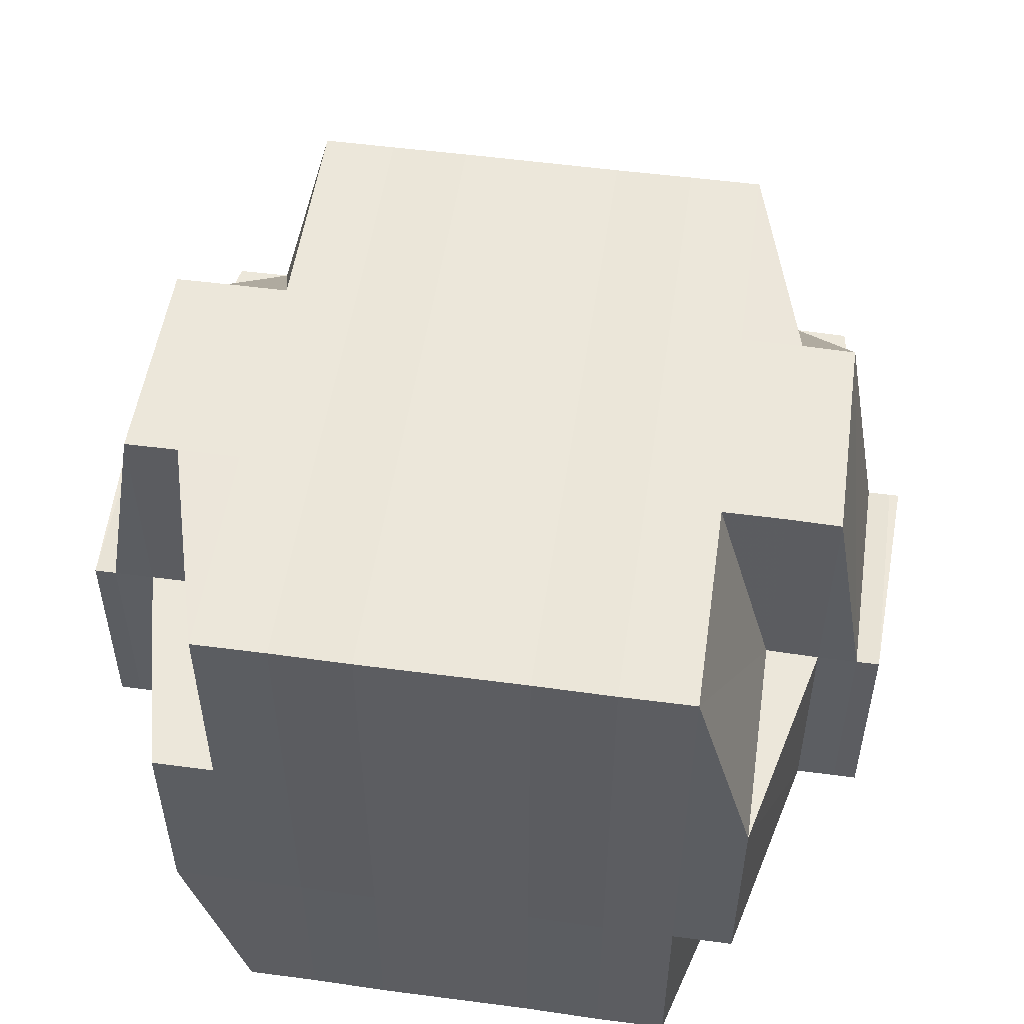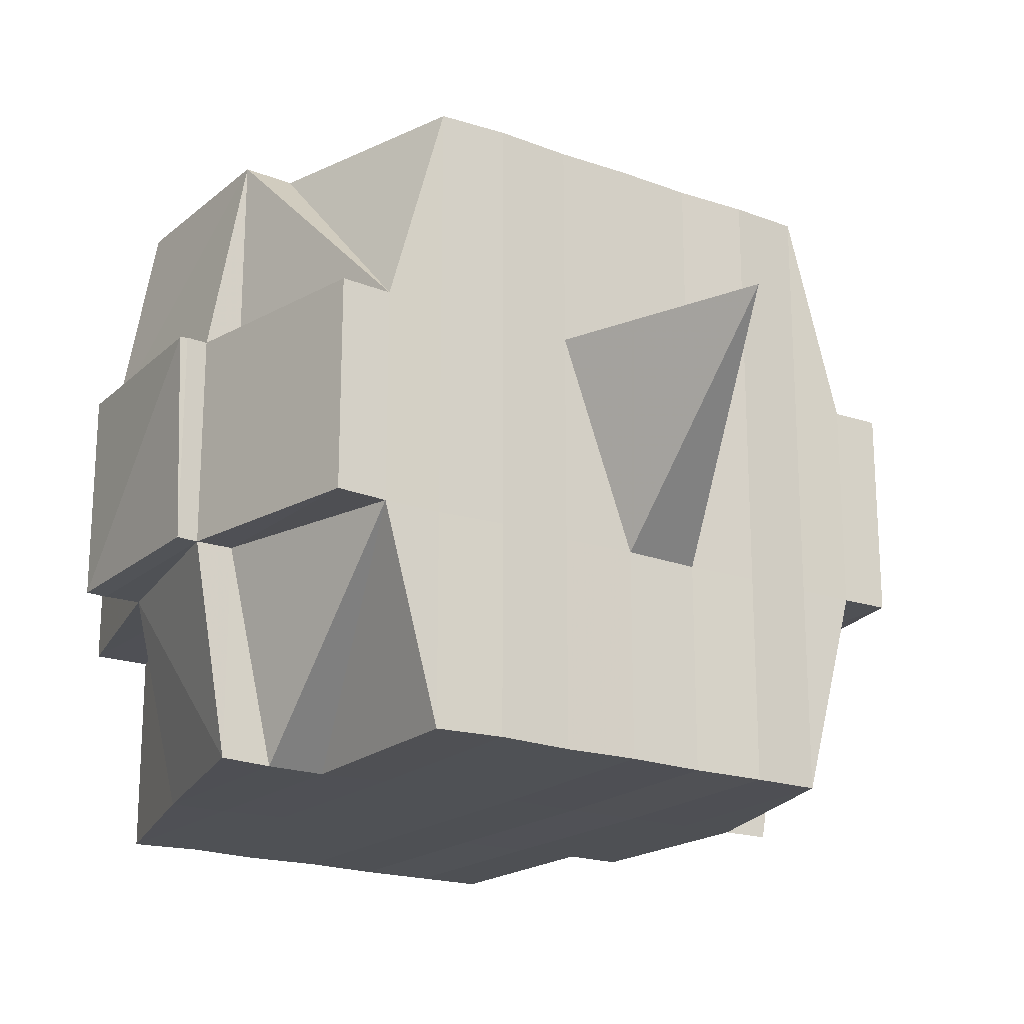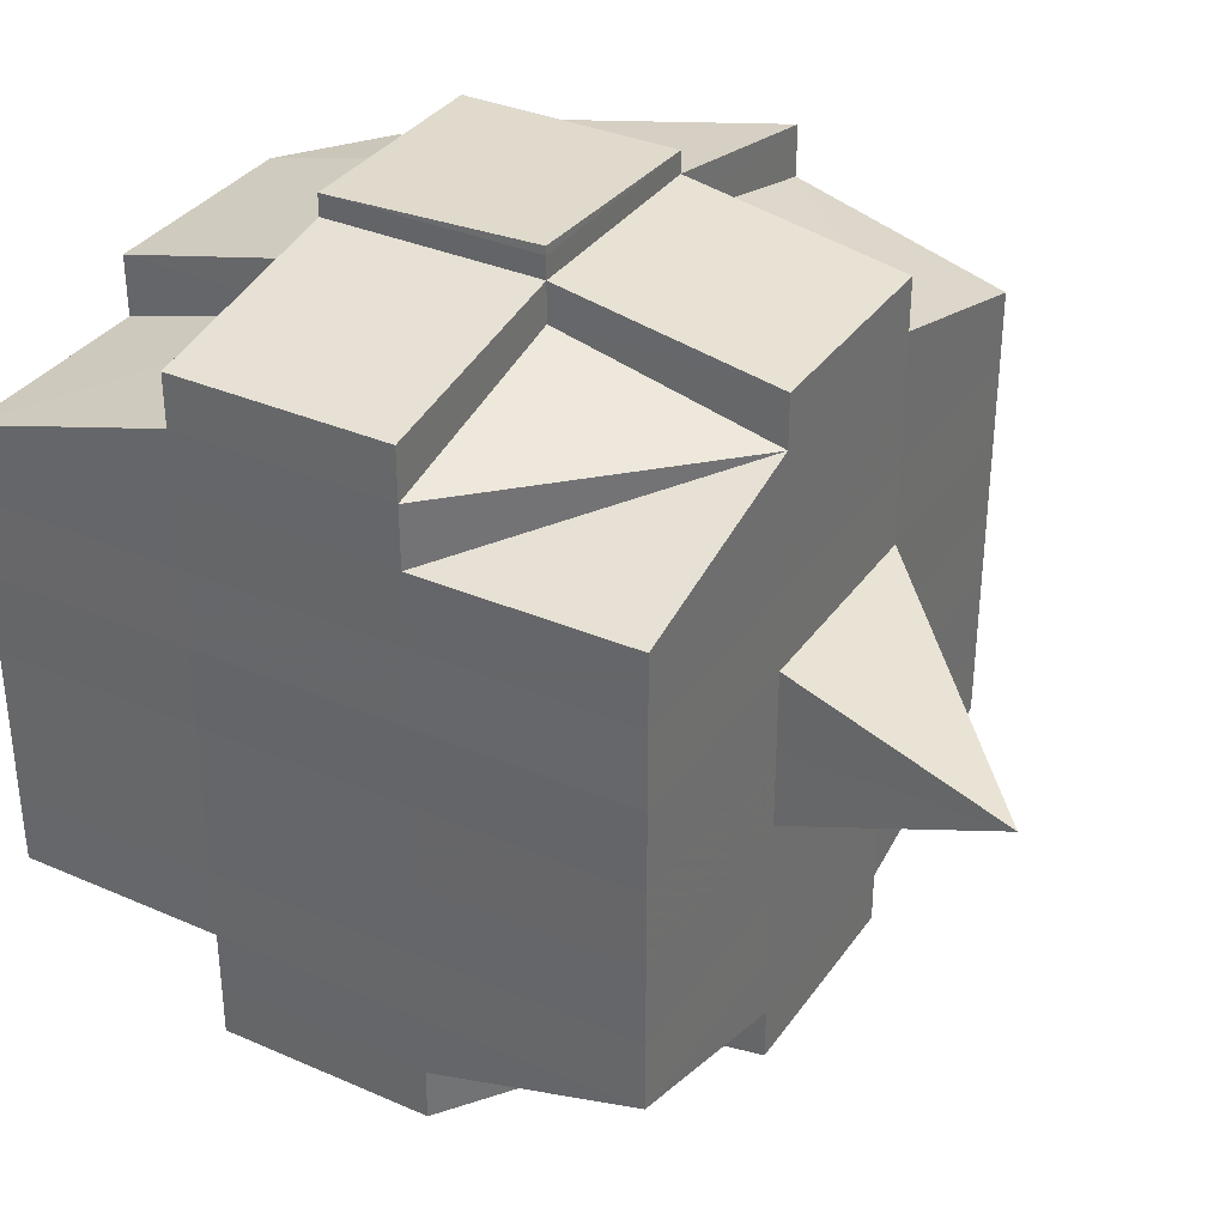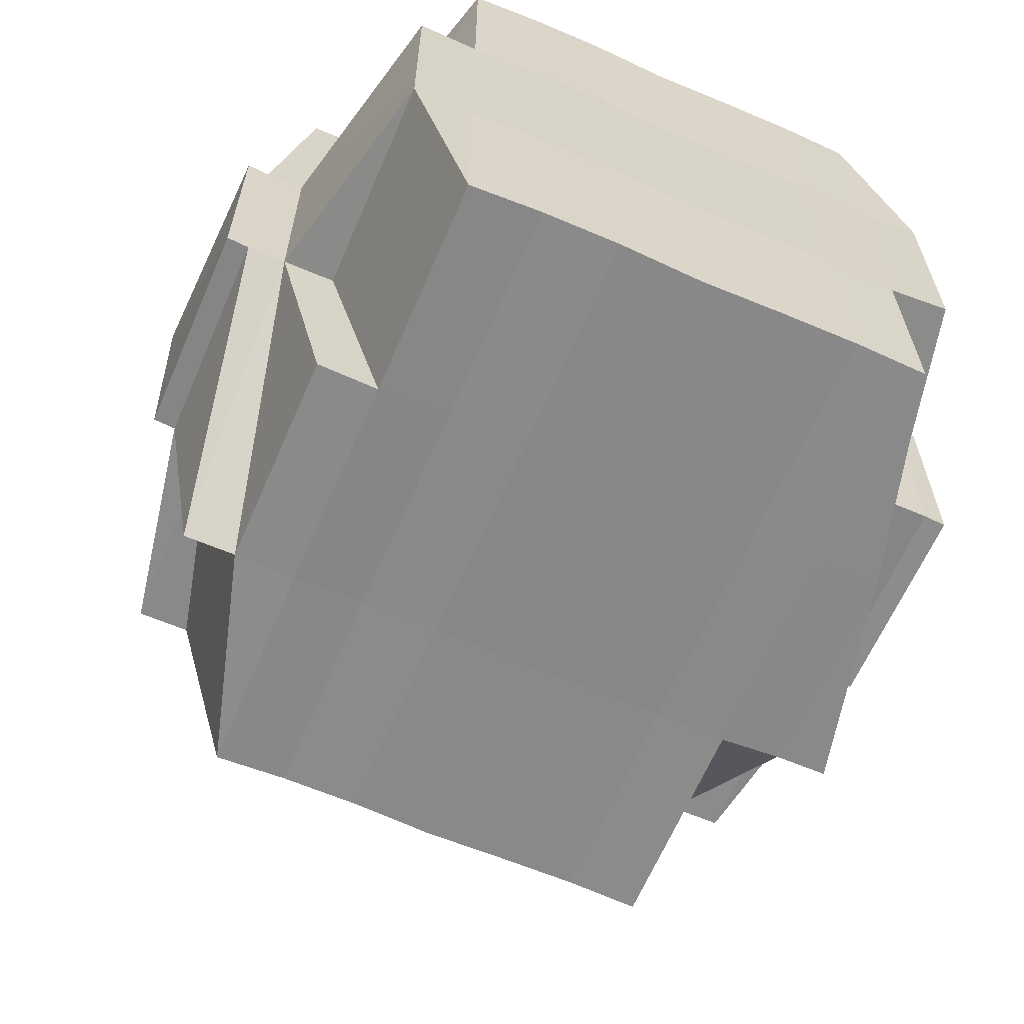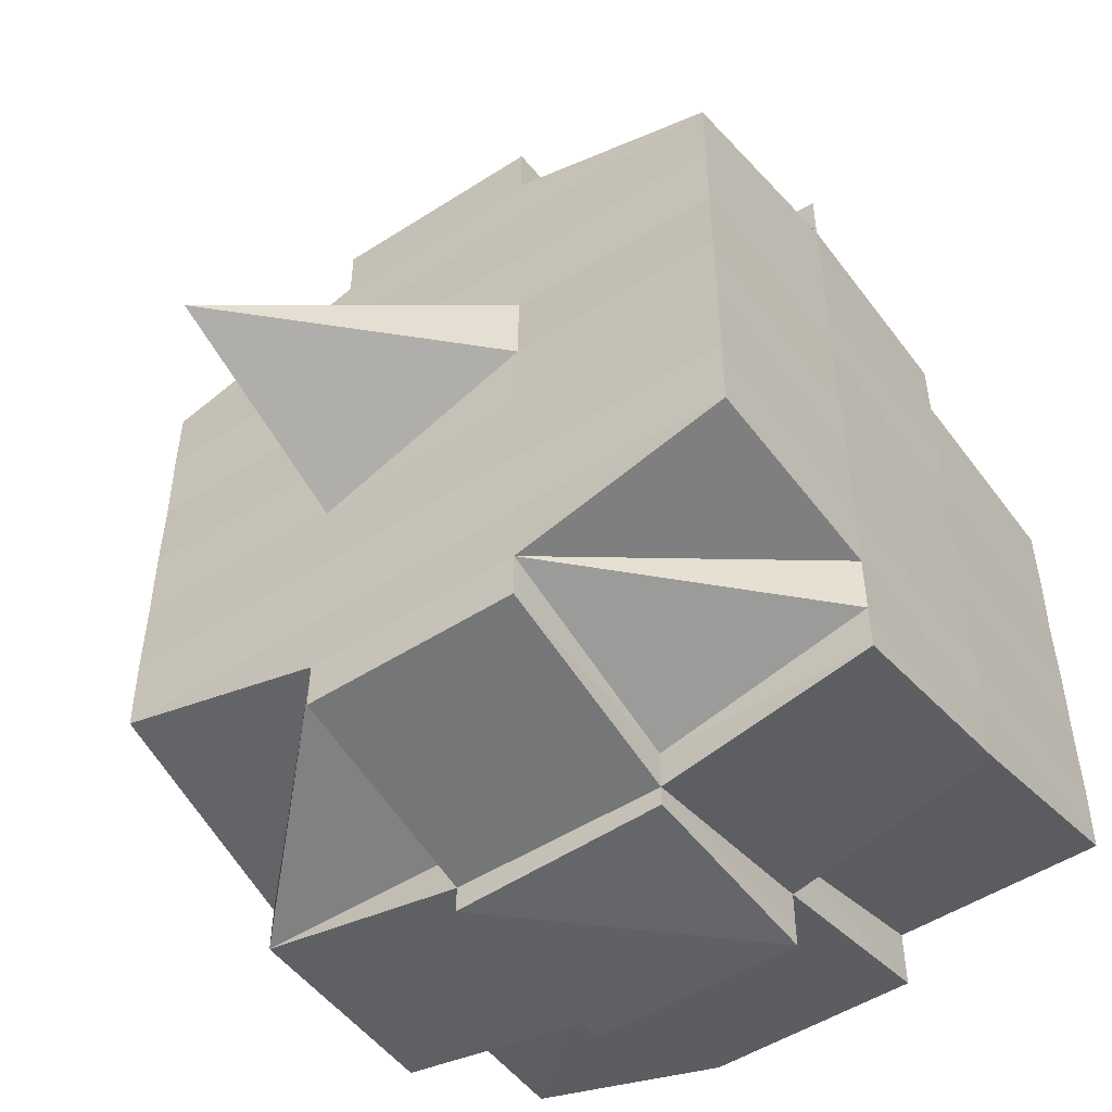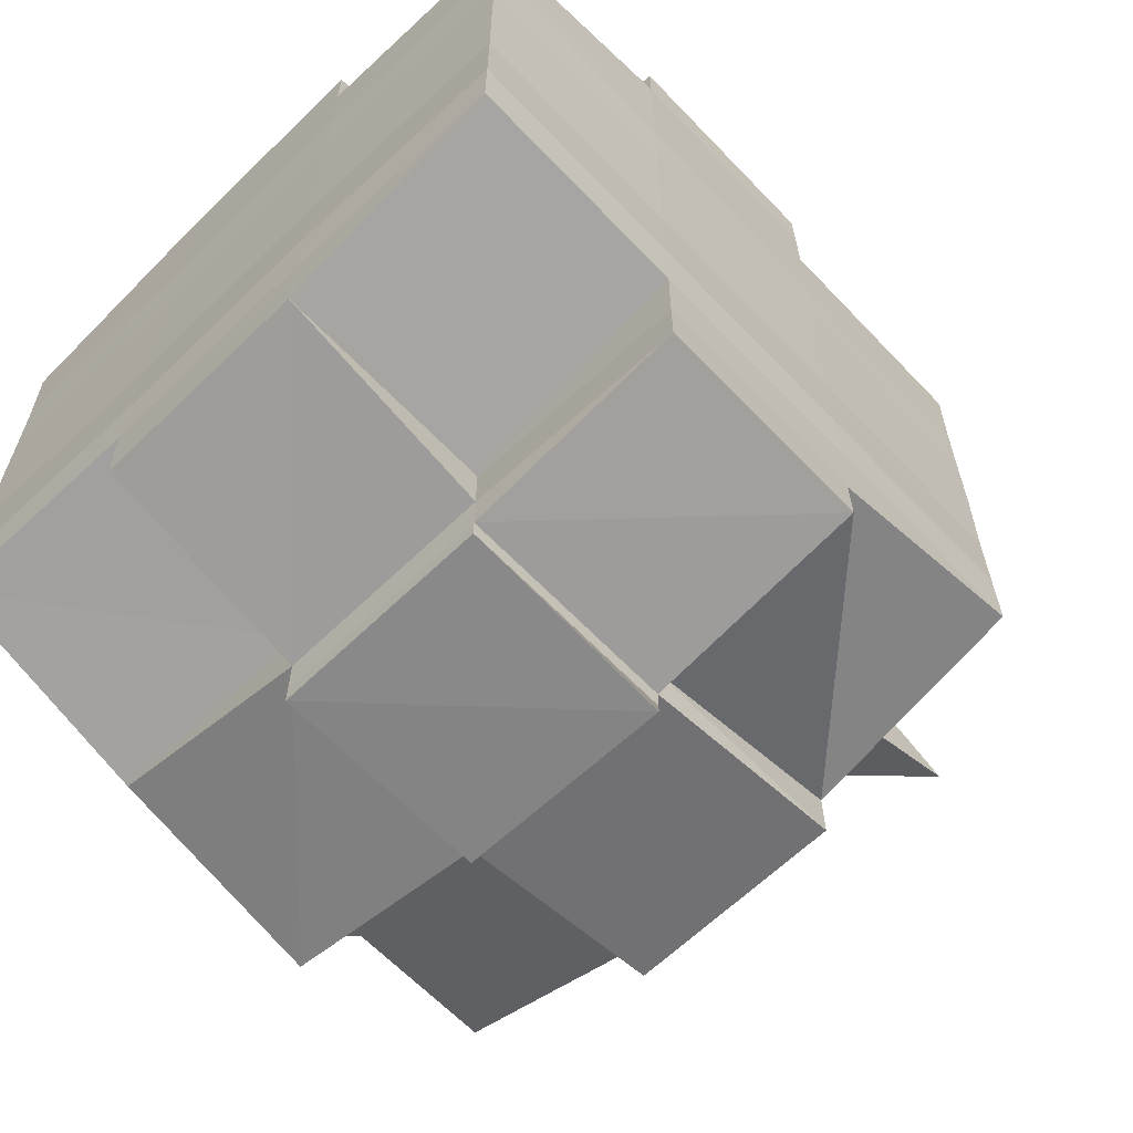
<metadata>
{"format":"obj","ext":"obj","renderer":"f3d","projection":"perspective","resolution":1024,"background":"white","views":[{"elev":52.7,"azim":98.3,"up":"+Y"},{"elev":-19.5,"azim":-123.9,"up":"+Y"},{"elev":34.3,"azim":-149.7,"up":"+Z"},{"elev":-63.3,"azim":66.7,"up":"+Y"},{"elev":-50.2,"azim":-54.8,"up":"+Z"},{"elev":-62.8,"azim":133.4,"up":"+Z"}]}
</metadata>
<code>
o 5491
v 2229 1862 14.54
v 2229 1862 14.54
v 2229 1862 14.54
v 2229 1862 14.54
v 2229 1862 14.54
v 2229 1862 14.54
v 2229 1862 14.54
v 2229 1862 14.54
v 2229 1862 14.54
v 2229 1862 14.54
v 2229 1862 14.54
v 2229 1862 14.54
v 2229 1862 14.54
v 2229 1862 14.54
v 2229 1862 14.55
v 2229 1862 14.55
v 2229 1862 14.54
v 2229 1862 14.54
v 2229 1862 14.55
v 2229 1862 14.54
v 2229 1862 14.54
v 2229 1862 14.54
v 2229 1862 14.55
v 2229 1862 14.54
v 2229 1862 14.54
v 2229 1862 14.55
v 2229 1862 14.55
v 2229 1862 14.54
v 2229 1862 14.54
v 2229 1862 14.54
v 2229 1862 14.54
v 2229 1862 14.54
v 2229 1862 14.55
v 2229 1862 14.55
v 2229 1862 14.55
v 2229 1862 14.55
v 2229 1862 14.55
v 2229 1862 14.55
v 2229 1862 14.55
v 2229 1862 14.54
v 2229 1862 14.55
v 2229 1862 14.55
v 2229 1862 14.55
v 2229 1862 14.54
v 2229 1862 14.54
v 2229 1862 14.54
v 2229 1862 14.54
v 2229 1862 14.54
v 2229 1862 14.55
v 2229 1862 14.54
v 2229 1862 14.54
v 2229 1862 14.54
v 2229 1862 14.54
v 2229 1862 14.54
v 2229 1862 14.54
v 2229 1862 14.54
v 2229 1862 14.54
v 2229 1862 14.54
v 2229 1862 14.54
v 2229 1862 14.54
v 2229 1862 14.54
v 2229 1862 14.54
v 2229 1862 14.54
v 2229 1862 14.55
v 2229 1862 14.55
v 2229 1862 14.55
v 2229 1862 14.55
v 2229 1862 14.54
v 2229 1862 14.55
v 2229 1862 14.55
v 2229 1862 14.55
v 2229 1862 14.55
v 2229 1862 14.55
v 2229 1862 14.55
v 2229 1862 14.55
v 2229 1862 14.55
v 2229 1862 14.55
v 2229 1862 14.56
v 2229 1862 14.55
v 2229 1862 14.55
v 2229 1862 14.55
v 2229 1862 14.55
v 2229 1862 14.56
v 2229 1862 14.56
v 2229 1862 14.56
v 2229 1862 14.55
v 2229 1862 14.55
v 2229 1862 14.55
v 2229 1862 14.55
v 2229 1862 14.56
v 2229 1862 14.56
v 2229 1862 14.55
v 2229 1862 14.56
v 2229 1862 14.56
v 2229 1862 14.56
v 2229 1862 14.56
v 2229 1862 14.56
v 2229 1862 14.56
v 2229 1862 14.56
v 2229 1862 14.57
v 2229 1862 14.56
v 2229 1862 14.57
v 2229 1862 14.57
v 2229 1862 14.56
v 2229 1862 14.56
v 2229 1862 14.57
v 2229 1862 14.56
v 2229 1862 14.57
v 2229 1862 14.57
v 2229 1862 14.56
v 2229 1862 14.57
v 2229 1862 14.57
v 2229 1862 14.57
v 2229 1862 14.57
v 2229 1862 14.57
v 2229 1862 14.58
v 2229 1862 14.58
v 2229 1862 14.57
v 2229 1862 14.57
v 2229 1862 14.57
v 2229 1862 14.58
v 2229 1862 14.58
v 2229 1862 14.57
v 2229 1862 14.57
v 2229 1862 14.58
v 2229 1862 14.58
v 2229 1862 14.57
v 2229 1862 14.57
v 2229 1862 14.58
v 2229 1862 14.57
v 2229 1862 14.57
v 2229 1862 14.58
v 2229 1862 14.58
v 2229 1862 14.57
v 2229 1862 14.57
v 2229 1862 14.57
v 2229 1862 14.57
v 2229 1862 14.58
v 2229 1862 14.58
v 2229 1862 14.58
v 2229 1862 14.58
v 2229 1862 14.58
v 2229 1862 14.58
v 2229 1862 14.58
v 2229 1862 14.58
v 2229 1862 14.57
v 2229 1862 14.58
v 2229 1862 14.58
v 2229 1862 14.58
v 2229 1862 14.58
v 2229 1862 14.58
v 2229 1862 14.58
v 2229 1862 14.58
v 2229 1862 14.58
v 2229 1862 14.58
v 2229 1862 14.58
v 2229 1862 14.58
v 2229 1862 14.58
v 2229 1862 14.58
v 2229 1862 14.58
v 2229 1862 14.58
v 2229 1862 14.57
v 2229 1862 14.57
v 2229 1862 14.57
v 2229 1862 14.58
v 2229 1862 14.58
v 2229 1862 14.58
v 2229 1862 14.57
v 2229 1862 14.58
v 2229 1862 14.58
v 2229 1862 14.58
v 2229 1862 14.58
v 2229 1862 14.58
v 2229 1862 14.58
v 2229 1862 14.57
v 2229 1862 14.57
v 2229 1862 14.57
v 2229 1862 14.57
v 2229 1862 14.56
v 2229 1862 14.57
v 2229 1862 14.56
v 2229 1862 14.56
v 2229 1862 14.56
v 2229 1862 14.56
v 2229 1862 14.56
v 2229 1862 14.56
v 2229 1862 14.55
v 2229 1862 14.57
v 2229 1862 14.57
v 2229 1862 14.56
v 2229 1862 14.57
v 2229 1862 14.57
v 2229 1862 14.57
v 2229 1862 14.57
v 2229 1862 14.57
v 2229 1862 14.56
v 2229 1862 14.57
v 2229 1862 14.58
v 2229 1862 14.58
v 2229 1862 14.57
v 2229 1862 14.57
v 2229 1862 14.57
v 2229 1862 14.58
v 2229 1862 14.57
v 2229 1862 14.58
v 2229 1862 14.58
v 2229 1862 14.58
v 2229 1862 14.58
v 2229 1862 14.57
v 2229 1862 14.57
v 2229 1862 14.57
v 2229 1862 14.57
v 2229 1862 14.58
v 2229 1862 14.57
v 2229 1862 14.57
v 2229 1862 14.57
v 2229 1862 14.57
v 2229 1862 14.57
v 2229 1862 14.57
v 2229 1862 14.57
v 2229 1862 14.57
v 2229 1862 14.57
v 2229 1862 14.57
v 2229 1862 14.57
v 2229 1862 14.57
v 2229 1862 14.56
v 2229 1862 14.57
v 2229 1862 14.57
v 2229 1862 14.56
v 2229 1862 14.56
v 2229 1862 14.56
v 2229 1862 14.56
v 2229 1862 14.56
v 2229 1862 14.56
v 2229 1862 14.56
v 2229 1862 14.56
v 2229 1862 14.56
v 2229 1862 14.56
v 2229 1862 14.56
v 2229 1862 14.55
v 2229 1862 14.56
v 2229 1862 14.56
v 2229 1862 14.56
v 2229 1862 14.55
v 2229 1862 14.55
v 2229 1862 14.55
v 2229 1862 14.55
v 2229 1862 14.55
v 2229 1862 14.55
v 2229 1862 14.55
v 2229 1862 14.55
v 2229 1862 14.55
v 2229 1862 14.55
v 2229 1862 14.55
v 2229 1862 14.55
v 2229 1862 14.56
v 2229 1862 14.55
v 2229 1862 14.55
v 2229 1862 14.55
v 2229 1862 14.55
v 2229 1862 14.55
v 2229 1862 14.55
v 2229 1862 14.55
v 2229 1862 14.54
v 2229 1862 14.56
v 2229 1862 14.55
v 2229 1862 14.56
v 2229 1862 14.56
v 2229 1862 14.56
v 2229 1862 14.56
v 2229 1862 14.56
v 2229 1862 14.56
v 2229 1862 14.55
v 2229 1862 14.55
v 2229 1862 14.55
v 2229 1862 14.55
v 2229 1862 14.54
v 2229 1862 14.54
v 2229 1862 14.54
v 2229 1862 14.55
v 2229 1862 14.55
v 2229 1862 14.56
v 2229 1862 14.55
v 2229 1862 14.55
v 2229 1862 14.55
v 2229 1862 14.55
v 2229 1862 14.55
v 2229 1862 14.55
v 2229 1862 14.54
v 2229 1862 14.55
v 2229 1862 14.55
v 2229 1862 14.55
v 2229 1862 14.56
v 2229 1862 14.56
v 2229 1862 14.56
v 2229 1862 14.56
v 2229 1862 14.56
v 2229 1862 14.56
v 2229 1862 14.56
v 2229 1862 14.56
v 2229 1862 14.56
v 2229 1862 14.56
v 2229 1862 14.56
v 2229 1862 14.56
v 2229 1862 14.56
v 2229 1862 14.56
v 2229 1862 14.57
v 2229 1862 14.56
v 2229 1862 14.56
v 2229 1862 14.57
v 2229 1862 14.57
v 2229 1862 14.57
v 2229 1862 14.57
v 2229 1862 14.57
v 2229 1862 14.57
v 2229 1862 14.57
v 2229 1862 14.57
v 2229 1862 14.57
v 2229 1862 14.57
v 2229 1862 14.58
v 2229 1862 14.58
v 2229 1862 14.57
v 2229 1862 14.58
v 2229 1862 14.57
v 2229 1862 14.58
v 2229 1862 14.58
v 2229 1862 14.58
v 2229 1862 14.58
v 2229 1862 14.54
v 2229 1862 14.54
v 2229 1862 14.54
v 2229 1862 14.54
v 2229 1862 14.54
v 2229 1862 14.54
v 2229 1862 14.54
v 2229 1862 14.54
v 2229 1862 14.54
v 2229 1862 14.54
v 2229 1862 14.54
v 2229 1862 14.55
v 2229 1862 14.54
v 2229 1862 14.54
v 2229 1862 14.54
v 2229 1862 14.55
v 2229 1862 14.55
v 2229 1862 14.54
v 2229 1862 14.55
v 2229 1862 14.55
v 2229 1862 14.56
v 2229 1862 14.56
v 2229 1862 14.56
v 2229 1862 14.56
v 2229 1862 14.56
v 2229 1862 14.57
v 2229 1862 14.57
v 2229 1862 14.57
v 2229 1862 14.57
v 2229 1862 14.58
v 2229 1862 14.57
v 2229 1862 14.57
v 2229 1862 14.57
v 2229 1862 14.58
v 2229 1862 14.58
v 2229 1862 14.58
v 2229 1862 14.58
v 2229 1862 14.58
f 1 2 3
f 4 5 2
f 6 7 3
f 8 9 6
f 9 10 11
f 11 12 7
f 13 14 12
f 15 16 14
f 17 18 4
f 18 19 20
f 21 17 22
f 23 15 24
f 25 26 24
f 24 27 28
f 29 28 30
f 31 32 30
f 23 33 15
f 33 34 27
f 35 33 23
f 36 35 23
f 37 35 38
f 39 36 40
f 41 42 39
f 36 43 44
f 45 36 46
f 45 44 47
f 48 49 45
f 50 47 51
f 52 53 50
f 54 53 55
f 52 56 57
f 53 58 56
f 59 60 52
f 61 59 62
f 63 64 53
f 64 65 66
f 67 66 68
f 69 70 58
f 71 72 70
f 69 71 73
f 74 71 75
f 76 77 71
f 77 78 79
f 80 79 71
f 71 79 81
f 79 82 81
f 81 82 42
f 79 83 82
f 78 84 83
f 85 83 79
f 82 86 87
f 88 87 89
f 83 90 82
f 90 91 86
f 82 90 92
f 83 93 90
f 94 93 83
f 84 95 93
f 93 96 90
f 96 97 91
f 90 96 98
f 93 99 96
f 95 100 99
f 101 99 93
f 100 102 103
f 99 104 96
f 96 104 105
f 99 103 104
f 106 103 99
f 104 107 97
f 103 108 104
f 108 109 107
f 104 108 110
f 103 111 108
f 112 111 103
f 111 113 108
f 112 114 115
f 116 117 114
f 108 113 118
f 113 119 109
f 113 120 119
f 121 122 116
f 123 121 124
f 125 126 120
f 127 128 113
f 128 129 130
f 131 130 113
f 132 133 125
f 134 132 135
f 136 135 137
f 133 138 139
f 138 140 141
f 142 141 143
f 144 139 142
f 125 144 142
f 145 143 146
f 122 147 144
f 147 148 149
f 150 149 151
f 152 148 153
f 154 153 155
f 156 152 157
f 157 151 158
f 159 156 160
f 161 158 162
f 163 159 164
f 165 155 166
f 167 166 168
f 169 170 165
f 170 171 172
f 173 172 174
f 175 168 176
f 175 176 177
f 178 177 179
f 178 175 180
f 181 179 182
f 183 182 184
f 181 178 185
f 186 184 187
f 188 178 181
f 189 175 178
f 188 189 178
f 190 188 181
f 189 191 175
f 191 164 175
f 192 189 188
f 192 191 189
f 193 194 188
f 195 191 192
f 196 193 190
f 197 188 190
f 195 198 191
f 199 198 200
f 201 195 192
f 202 195 201
f 198 203 204
f 205 206 203
f 207 206 208
f 201 209 210
f 211 212 201
f 212 213 214
f 215 213 216
f 217 213 218
f 219 218 220
f 221 216 222
f 223 201 197
f 224 201 223
f 221 224 225
f 225 224 223
f 223 210 226
f 227 228 225
f 225 223 229
f 229 226 230
f 229 223 231
f 232 225 229
f 118 225 232
f 233 227 232
f 232 229 234
f 234 230 235
f 234 229 236
f 237 232 234
f 110 232 237
f 238 233 237
f 237 234 239
f 239 235 240
f 239 234 241
f 242 237 239
f 105 237 242
f 243 238 242
f 242 239 244
f 244 240 34
f 244 239 245
f 246 242 244
f 98 242 246
f 247 243 246
f 246 244 33
f 33 244 248
f 35 246 33
f 249 247 35
f 92 246 35
f 245 250 251
f 252 251 253
f 254 255 251
f 255 256 250
f 15 251 257
f 251 258 257
f 251 250 258
f 258 259 257
f 257 259 260
f 258 261 259
f 250 261 258
f 261 187 262
f 263 260 264
f 250 265 261
f 241 265 250
f 265 186 261
f 261 186 266
f 265 267 186
f 236 267 265
f 256 268 265
f 268 196 267
f 267 269 270
f 190 271 269
f 267 190 272
f 231 190 267
f 266 273 274
f 274 275 276
f 260 276 277
f 260 274 67
f 259 274 260
f 278 260 279
f 278 277 5
f 280 281 274
f 281 282 273
f 274 273 283
f 273 284 283
f 283 284 285
f 286 285 287
f 287 288 289
f 290 291 288
f 284 292 291
f 273 293 284
f 294 293 273
f 295 296 294
f 296 297 298
f 298 299 293
f 282 300 293
f 300 301 299
f 293 302 284
f 293 299 302
f 284 302 80
f 302 303 292
f 299 304 302
f 302 304 85
f 304 305 303
f 299 306 304
f 185 306 299
f 301 307 306
f 306 308 304
f 304 308 94
f 308 309 305
f 306 310 308
f 180 310 306
f 307 311 310
f 310 312 308
f 308 312 101
f 312 313 309
f 310 314 312
f 311 315 314
f 316 314 310
f 314 317 312
f 312 317 106
f 317 318 313
f 317 162 318
f 314 319 317
f 319 124 317
f 164 319 314
f 164 320 319
f 321 320 322
f 320 323 324
f 325 326 323
f 327 326 328
f 329 330 331
f 330 332 333
f 329 334 335
f 336 337 338
f 339 340 337
f 341 342 338
f 343 340 342
f 344 345 346
f 347 348 345
f 349 350 351
f 352 353 350
f 354 355 356
f 357 358 355
f 359 360 361
f 362 363 364
f 364 365 366

</code>
